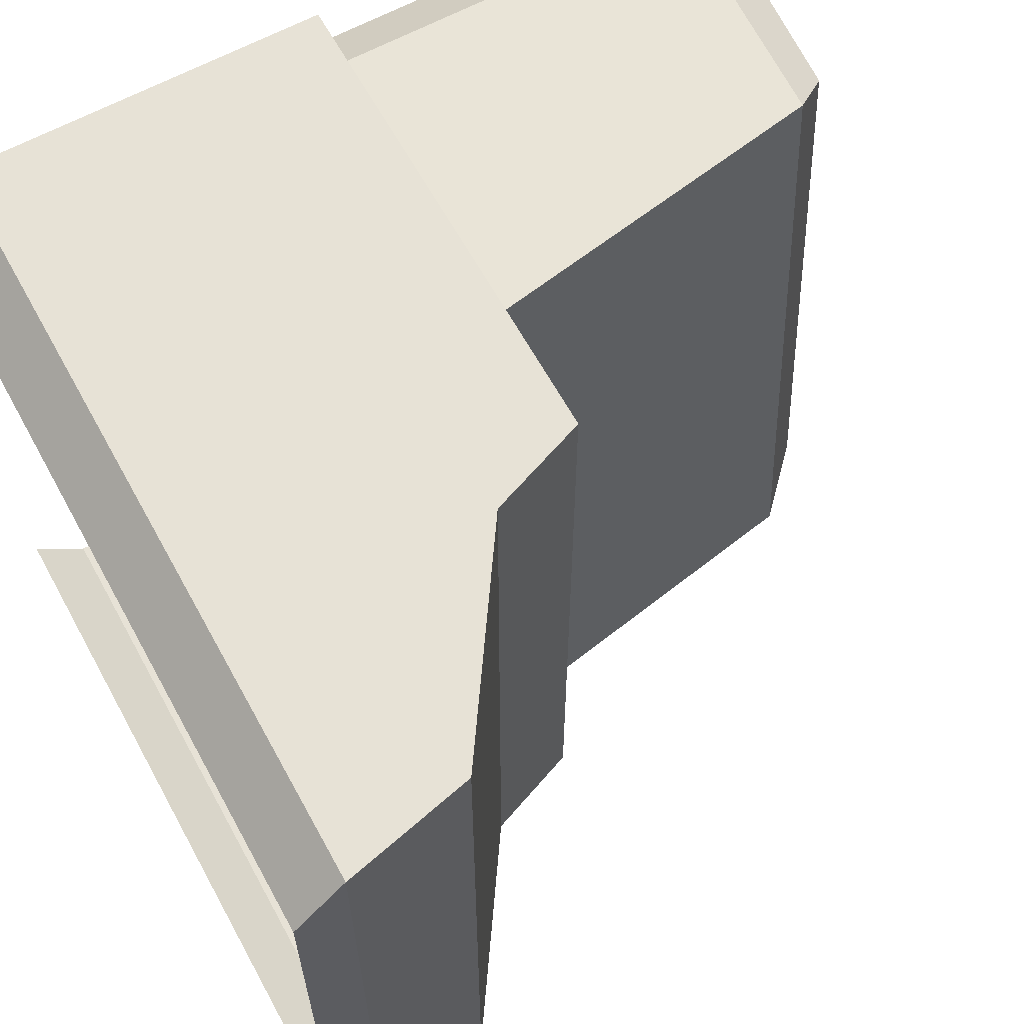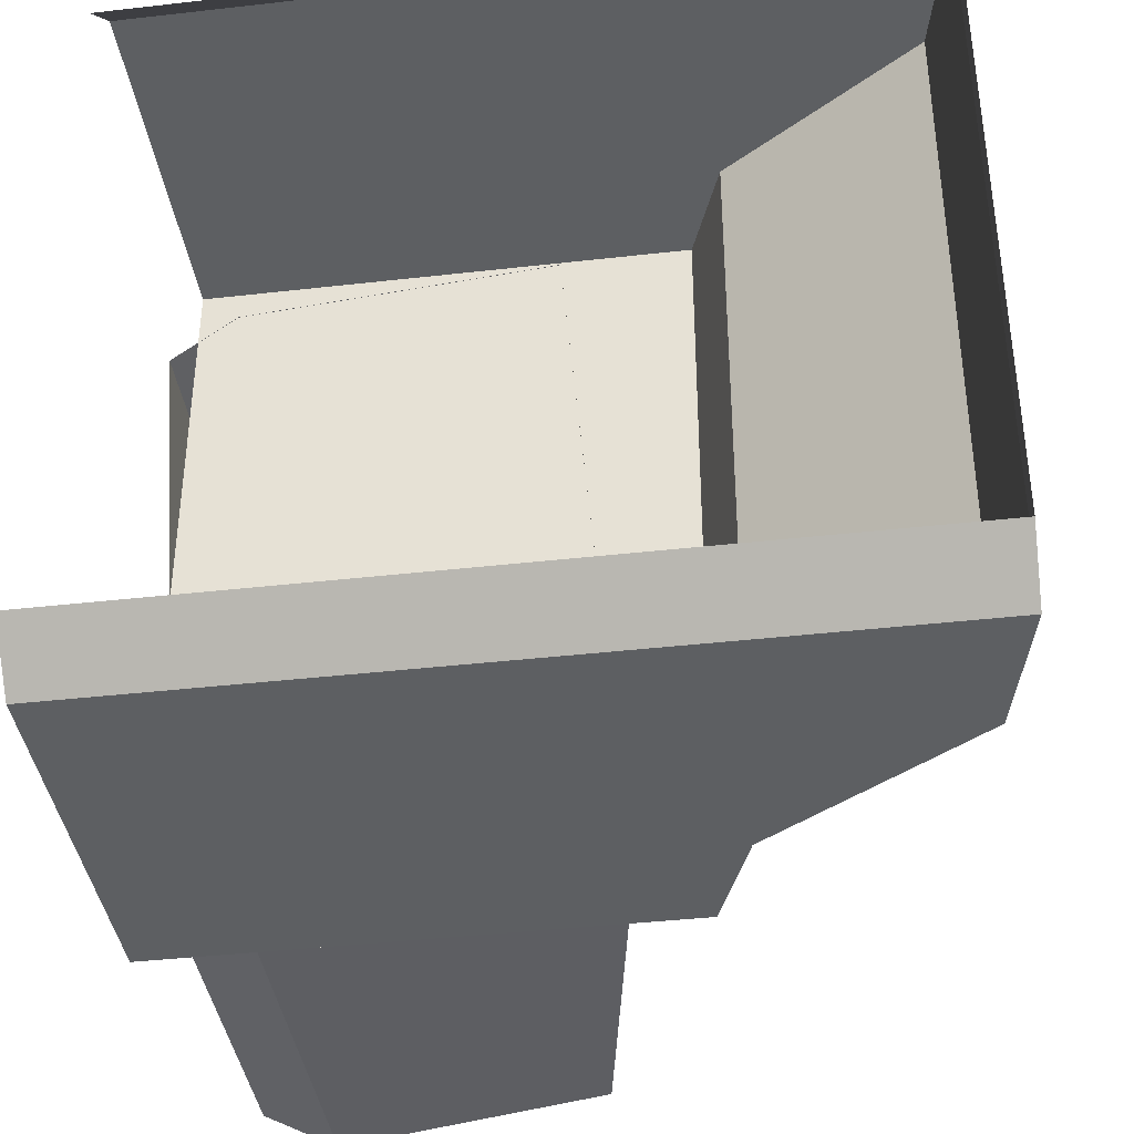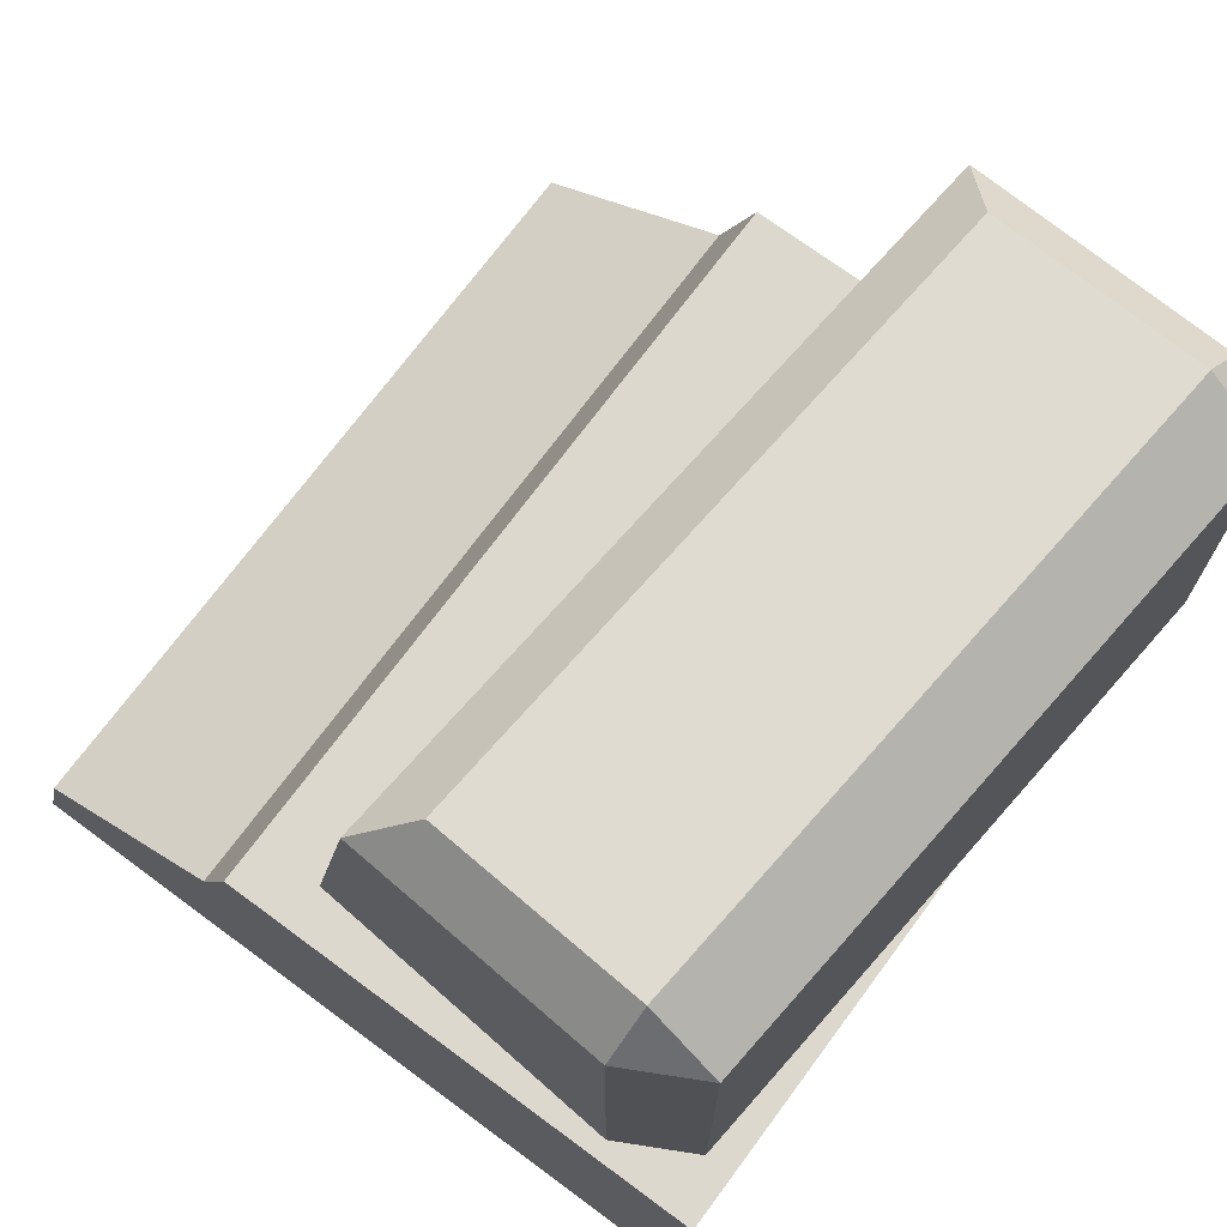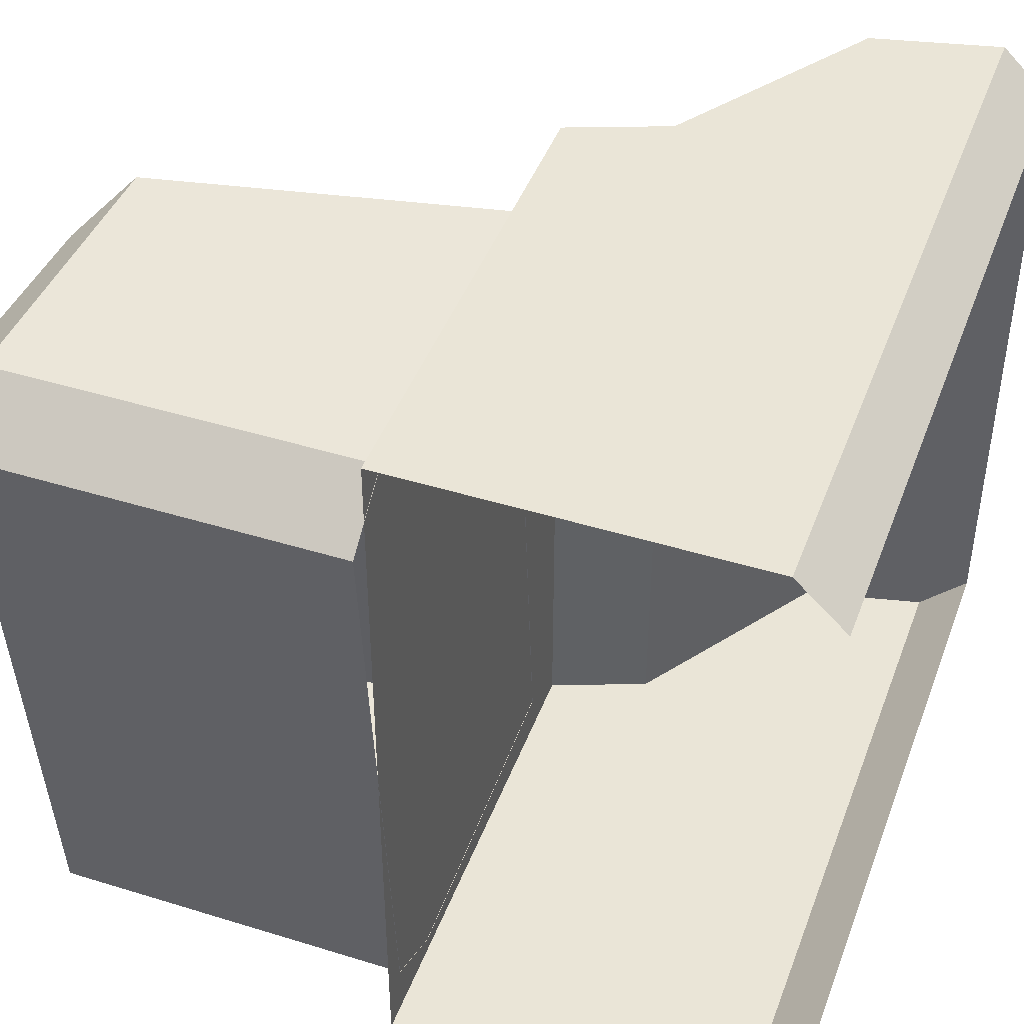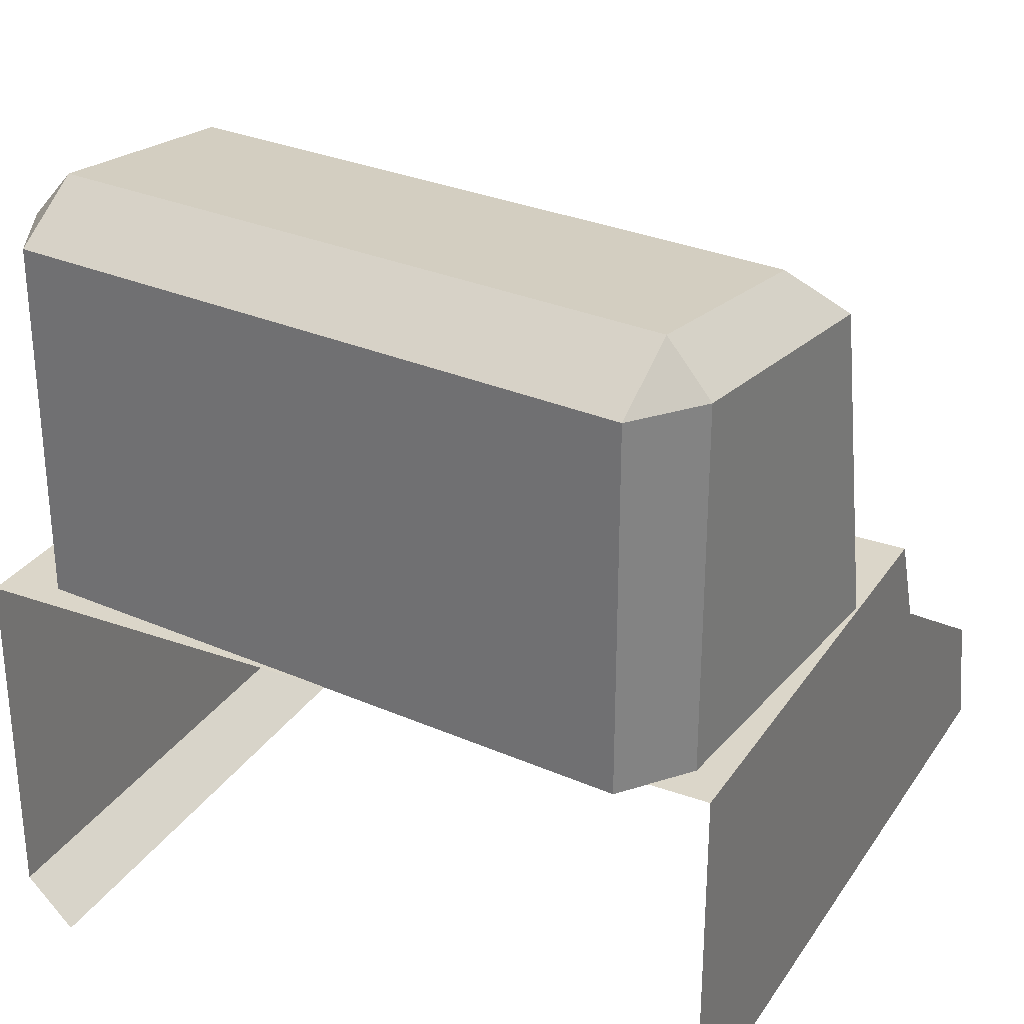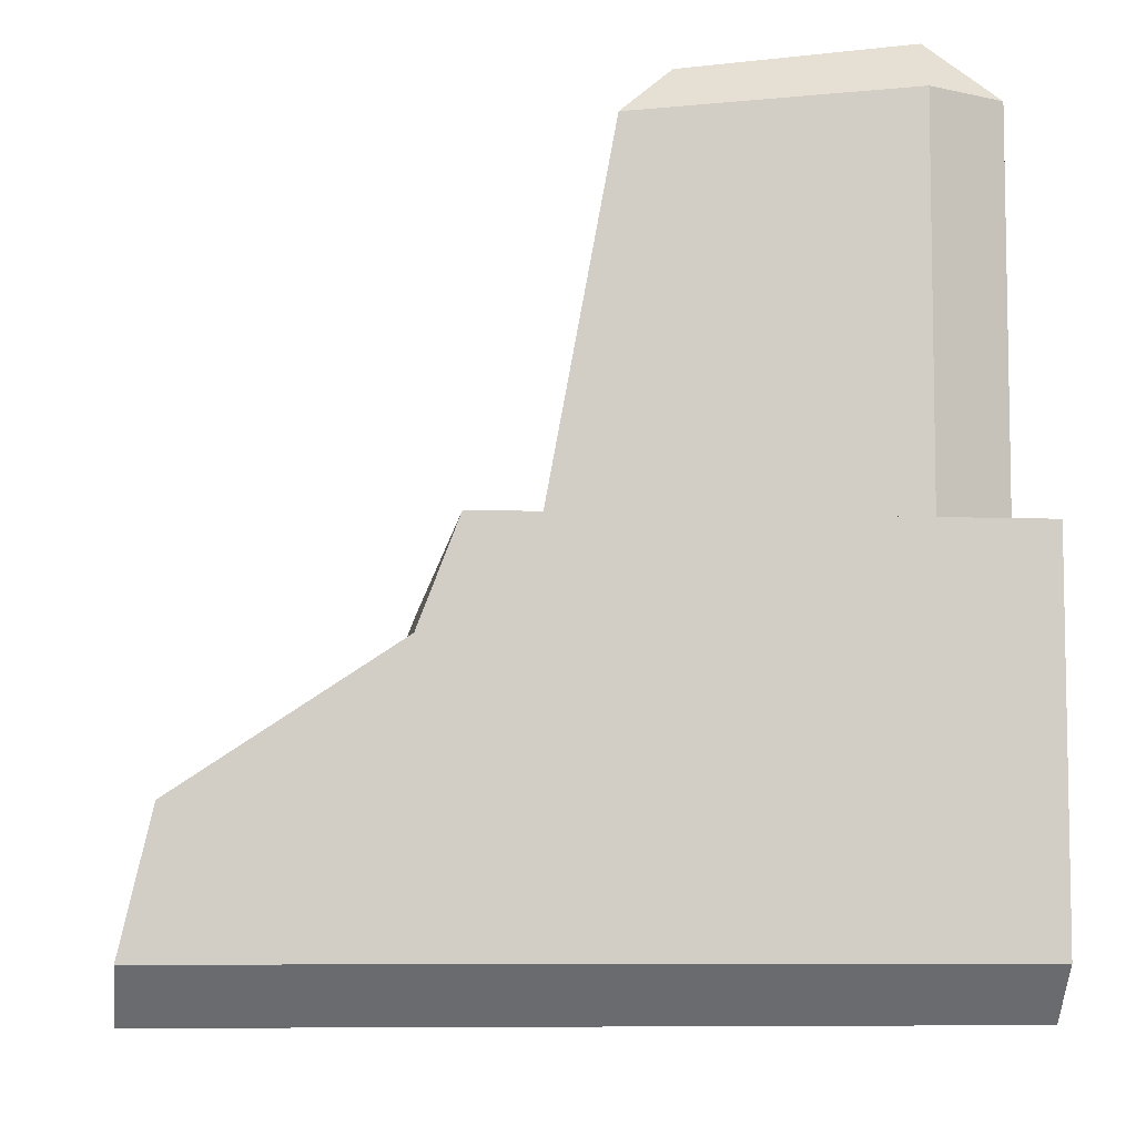
<metadata>
{"format":"obj","ext":"obj","renderer":"f3d","projection":"perspective","resolution":1024,"background":"white","views":[{"elev":63.3,"azim":61.3,"up":"+Z"},{"elev":-39.6,"azim":8.1,"up":"+Z"},{"elev":72.1,"azim":-143.5,"up":"+Y"},{"elev":44.3,"azim":-70.1,"up":"+Z"},{"elev":29.8,"azim":-62.4,"up":"+Y"},{"elev":-7.2,"azim":174.2,"up":"+Y"}]}
</metadata>
<code>
g futurecastle_obj_wall_end_L
v -0.4692 1.052 0.3429
v -0.5274 1.052 0.2981
v -0.4659 1.096 0.3034
v -0.4789 1.052 -0.2657
v -0.414 1.052 -0.2999
v -0.4174 1.096 -0.2604
v -0.2789 1.076 0.3195
v -0.4659 1.096 0.3034
v -0.4174 1.096 -0.2604
v -0.2305 1.076 -0.2443
v -0.4692 0.7267 0.3429
v -0.4692 1.052 0.3429
v -0.2401 1.031 0.3626
v -0.184 0.7267 0.3675
v -0.4789 0.7267 -0.2657
v -0.4789 1.052 -0.2657
v -0.5274 1.052 0.2981
v -0.5274 0.7267 0.2981
v -0.4692 1.052 0.3429
v -0.4659 1.096 0.3034
v -0.2789 1.076 0.3195
v -0.2401 1.031 0.3626
v -0.4174 1.096 -0.2604
v -0.4659 1.096 0.3034
v -0.5274 1.052 0.2981
v -0.4789 1.052 -0.2657
v -0.4692 1.052 0.3429
v -0.4692 0.7267 0.3429
v -0.5274 0.7267 0.2981
v -0.5274 1.052 0.2981
v -0.414 0.7267 -0.2999
v -0.414 1.052 -0.2999
v -0.4789 1.052 -0.2657
v -0.4789 0.7267 -0.2657
v -0.414 0.7267 -0.2999
v -0.1287 0.7267 -0.2753
v -0.1848 1.031 -0.2802
v -0.414 1.052 -0.2999
v -0.414 1.052 -0.2999
v -0.1848 1.031 -0.2802
v -0.2305 1.076 -0.2443
v -0.4174 1.096 -0.2604
v -0.1287 0.7267 -0.2753
v -0.184 0.7267 0.3675
v -0.2401 1.031 0.3626
v -0.1848 1.031 -0.2802
v -0.2401 1.031 0.3626
v -0.2789 1.076 0.3195
v -0.2305 1.076 -0.2443
v -0.1848 1.031 -0.2802
v -0.5035 0.4082 0.37
v -0.5035 0.727 0.37
v -0.06869 0.727 0.3698
v -0.03495 0.6394 0.3698
v -0.0012 0.4082 0.3698
v 0.143 0.5212 0.3698
v 0.1693 0.4082 0.3698
v -0.5035 0.3636 -0.272
v -0.0012 0.4082 -0.3153
v -0.5035 0.4082 -0.3151
v 0.008244 0.3636 -0.2722
v 0.1693 0.4082 -0.3153
v 0.1703 0.3636 -0.2722
v -0.0012 0.4082 -0.3153
v 0.1693 0.4082 -0.3153
v 0.143 0.5212 -0.3153
v -0.03495 0.6394 -0.3153
v -0.5035 0.4082 -0.3151
v -0.06869 0.727 -0.3153
v -0.5035 0.727 -0.3151
v 0.1693 0.4082 0.3698
v 0.1703 0.3636 0.3267
v 0.008244 0.3636 0.3267
v -0.0012 0.4082 0.3698
v -0.5035 0.3636 0.3269
v -0.5035 0.4082 0.37
v 0.143 0.5212 -0.3153
v 0.1693 0.4082 -0.3153
v 0.1693 0.4082 0.3698
v 0.143 0.5212 0.3698
v 0.1703 0.3636 -0.2722
v 0.1703 0.3636 0.3267
v 0.1693 0.4082 0.3698
v 0.1693 0.4082 -0.3153
v -0.03495 0.6394 0.3698
v -0.06869 0.727 0.3698
v -0.06869 0.727 -0.3153
v -0.03495 0.6394 -0.3153
v 0.143 0.5212 0.3698
v -0.03495 0.6394 0.3698
v -0.03495 0.6394 -0.3153
v 0.143 0.5212 -0.3153
v -0.06869 0.727 0.3698
v -0.5035 0.727 0.37
v -0.5035 0.727 -0.3151
v -0.06869 0.727 -0.3153
g futurecastle_obj_wall_end_L_0
f 3 2 1
f 6 5 4
f 9 8 7
f 10 9 7
f 13 12 11
f 14 13 11
f 17 16 15
f 18 17 15
f 21 20 19
f 22 21 19
f 25 24 23
f 26 25 23
f 29 28 27
f 30 29 27
f 33 32 31
f 34 33 31
f 37 36 35
f 38 37 35
f 41 40 39
f 42 41 39
f 45 44 43
f 46 45 43
f 49 48 47
f 50 49 47
f 53 52 51
f 54 53 51
f 51 55 54
f 56 54 55
f 57 56 55
f 60 59 58
f 59 61 58
f 61 59 62
f 63 61 62
f 66 65 64
f 67 66 64
f 67 64 68
f 68 69 67
f 68 70 69
f 73 72 71
f 74 73 71
f 75 73 74
f 76 75 74
f 79 78 77
f 80 79 77
f 83 82 81
f 84 83 81
f 87 86 85
f 88 87 85
f 91 90 89
f 92 91 89
f 95 94 93
f 96 95 93

</code>
